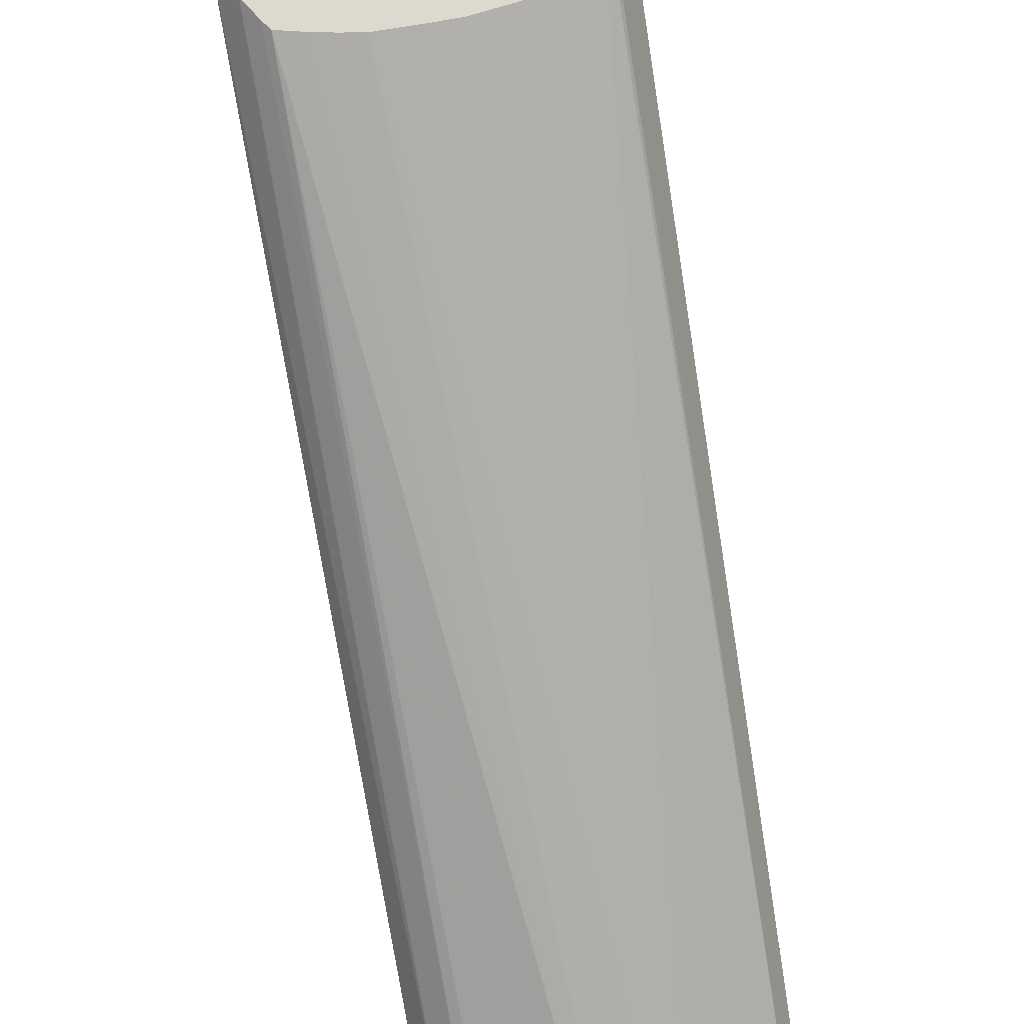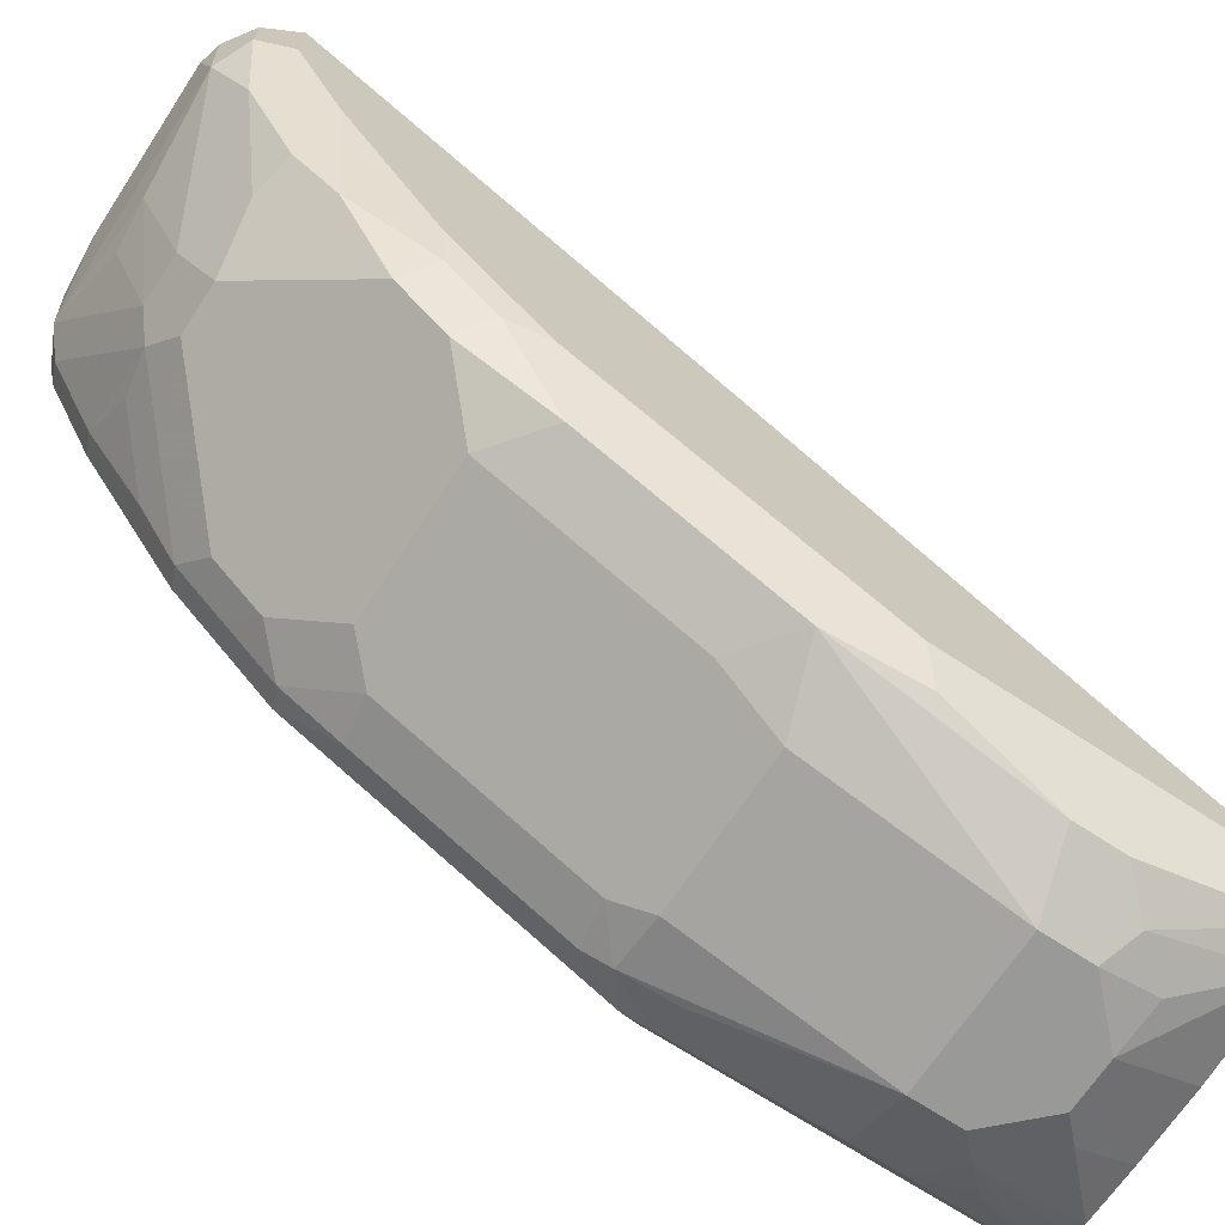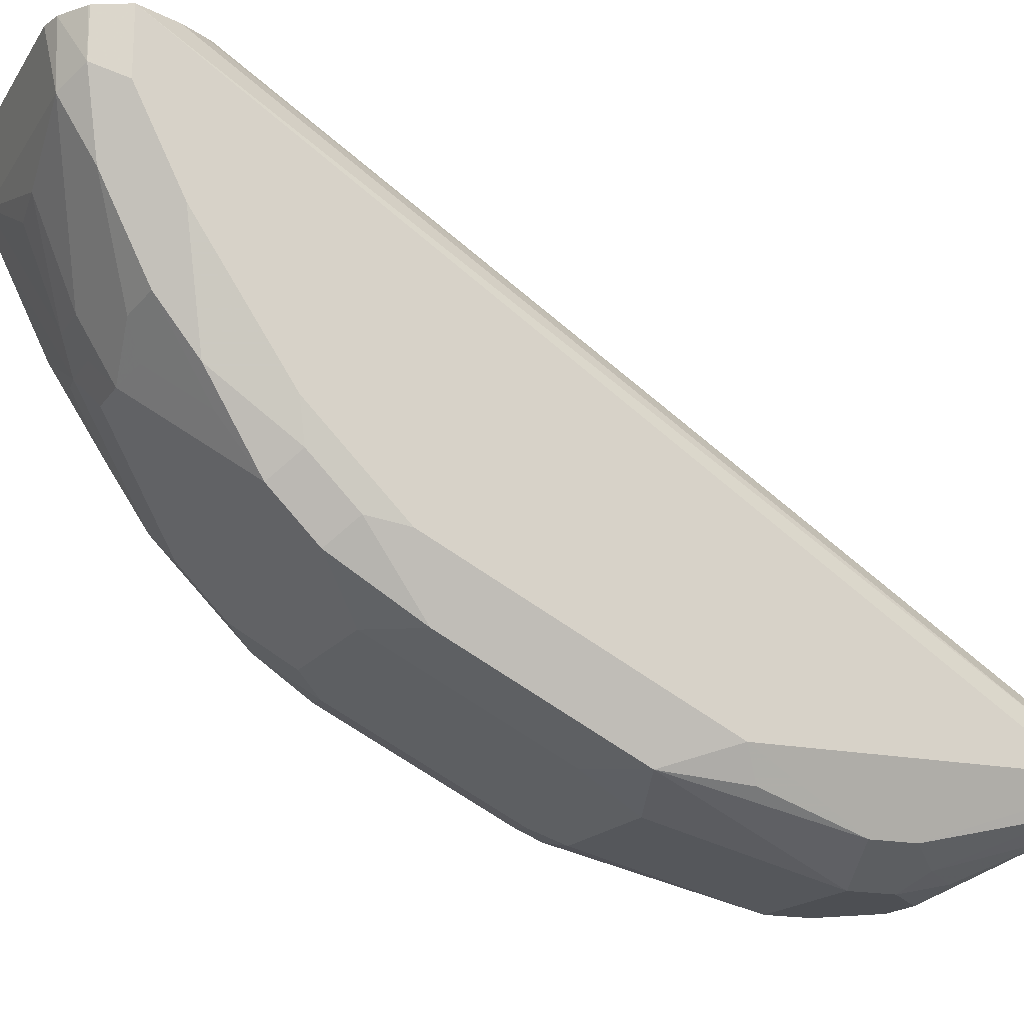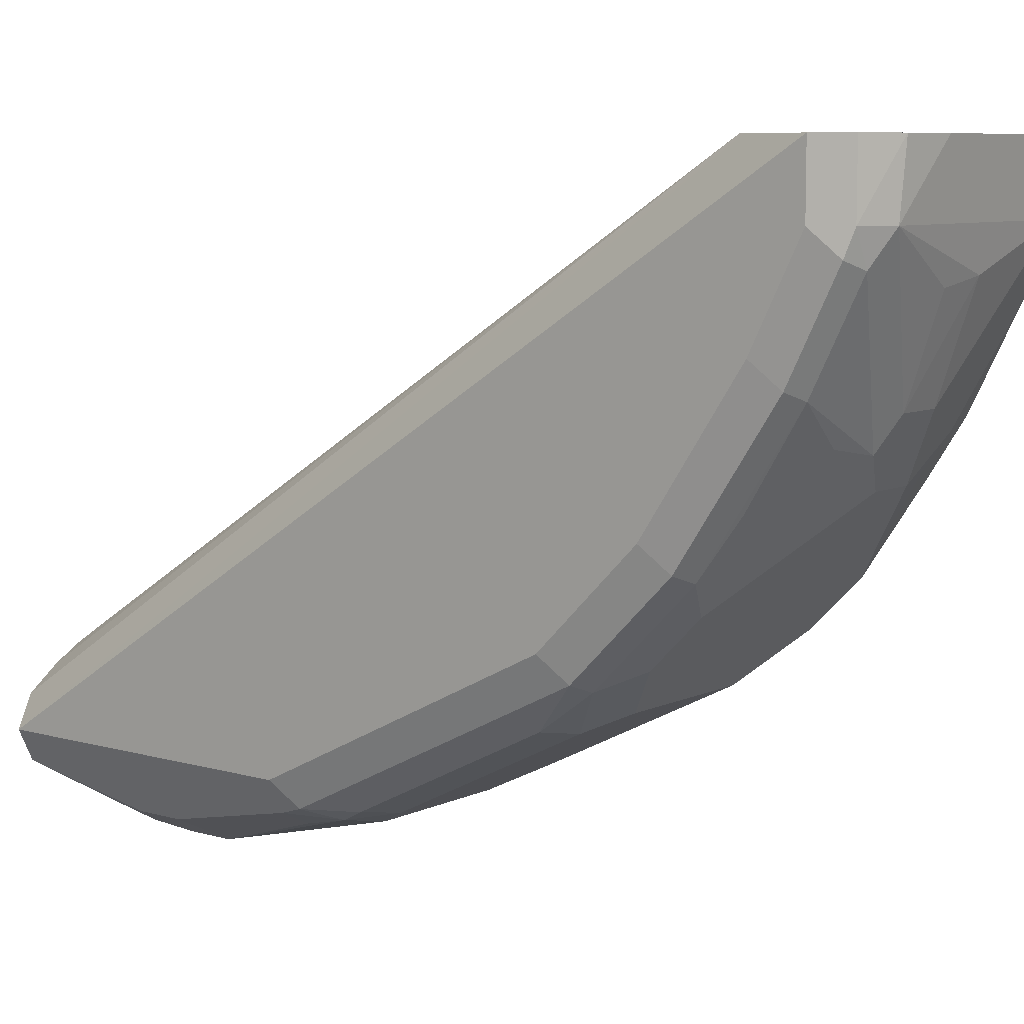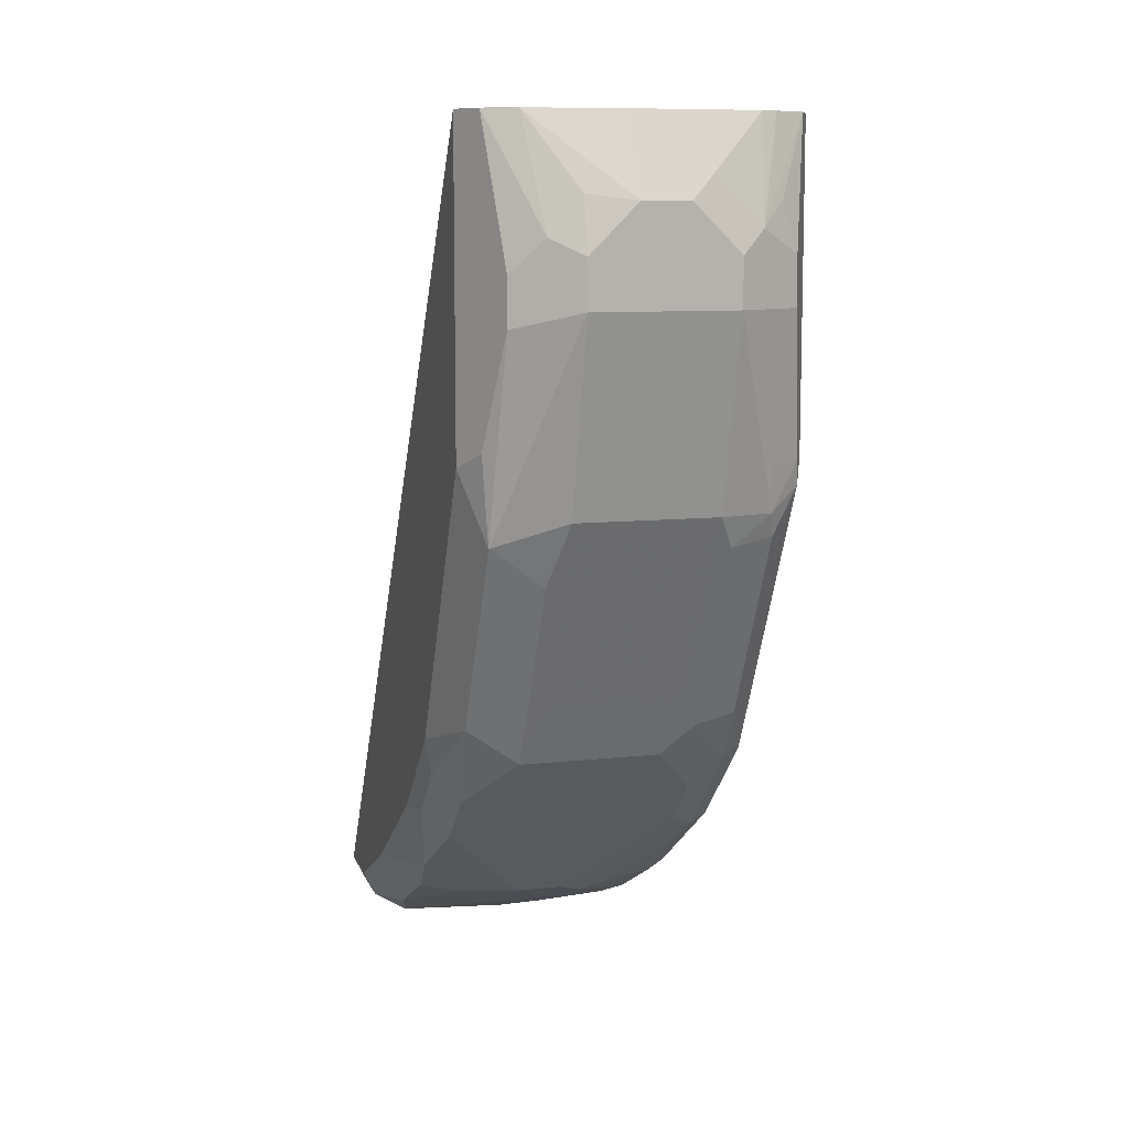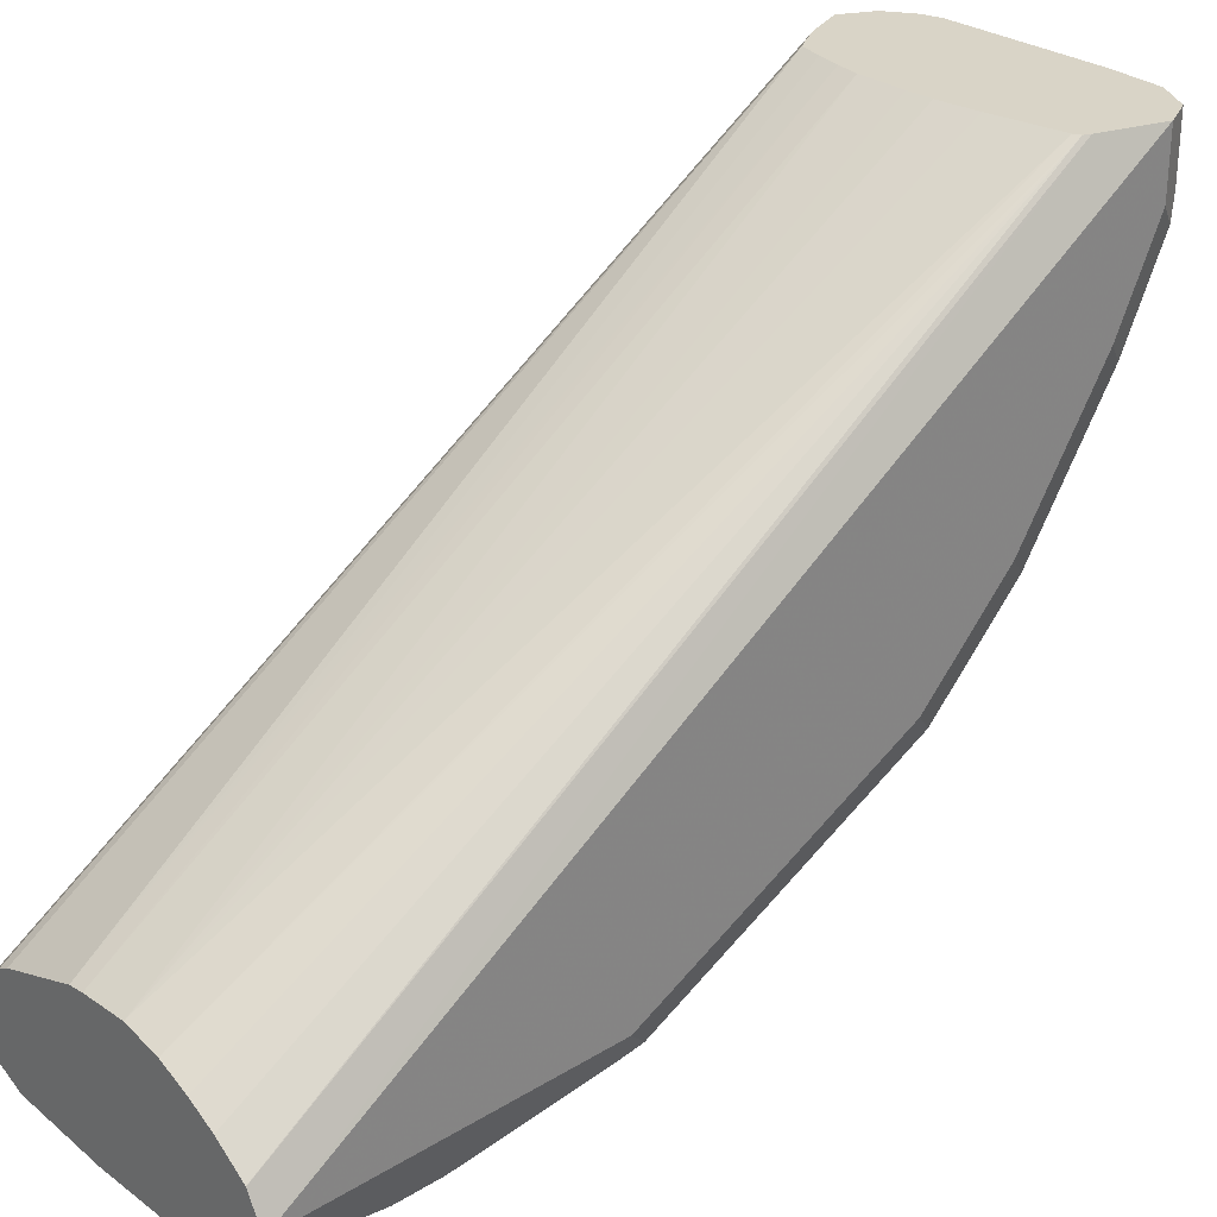
<metadata>
{"format":"obj","ext":"obj","renderer":"f3d","projection":"perspective","resolution":1024,"background":"white","views":[{"elev":71.6,"azim":-10.8,"up":"+Y"},{"elev":-68.8,"azim":-123.4,"up":"+Y"},{"elev":-17.5,"azim":-113.5,"up":"+Y"},{"elev":7.8,"azim":128.2,"up":"+Y"},{"elev":9.4,"azim":-16.2,"up":"+Z"},{"elev":28.4,"azim":47.5,"up":"+Y"}]}
</metadata>
<code>
v -0.01942 -0.2525 -0.5828
v 0.03885 -0.2525 -0.5828
v -0.01942 -0.2525 -0.5634
v -0.04533 -0.2396 -0.5893
v -0.04856 -0.2234 -0.6702
v -0.01942 -0.2331 -0.6605
v 0.06475 -0.2396 -0.5828
v 0.03885 -0.2525 -0.5634
v 0.03885 -0.2331 -0.6605
v 0.06071 -0.2283 -0.6605
v 0.05827 -0.2331 -0.6411
v 9.51e-06 -0.2525 -0.544
v -0.01942 -0.2477 -0.5415
v -0.03238 -0.2461 -0.5569
v -0.04533 -0.2396 -0.5699
v -0.05506 -0.2201 -0.5115
v -0.05828 -0.2137 -0.6411
v -0.0518 -0.2266 -0.6346
v -0.02589 -0.2007 -0.7252
v -0.02589 -0.2201 -0.6864
v -0.05828 -0.1943 -0.68
v -0.04856 -0.1845 -0.7479
v -0.01942 -0.1943 -0.7382
v 0.06475 -0.2396 -0.5634
v 0.07122 -0.2266 -0.6411
v 0.07285 -0.2234 -0.6508
v 0.04855 -0.2477 -0.5537
v 0.02913 -0.2477 -0.5343
v 0.01942 -0.2525 -0.544
v 0.03885 -0.1943 -0.7382
v 0.04532 -0.2072 -0.7123
v 0.04532 -0.2266 -0.6735
v 0.06313 -0.2234 -0.6702
v 9.51e-06 -0.2363 -0.5115
v -0.03885 -0.2331 -0.5115
v -0.0518 -0.2266 -0.5115
v -0.05828 -0.2137 -0.5115
v -0.02589 -0.1813 -0.7641
v -0.05828 -0.1554 -0.7576
v -0.05503 -0.1522 -0.7738
v -0.04533 -0.1619 -0.7835
v 0.05827 -0.2404 -0.544
v 0.07771 -0.2137 -0.5115
v 0.07122 -0.2266 -0.5115
v 0.07771 -0.1943 -0.68
v 0.07771 -0.2137 -0.6411
v 0.07285 -0.1845 -0.7285
v 0.06694 -0.2288 -0.5115
v 0.05827 -0.2331 -0.5115
v 0.05184 -0.2355 -0.5115
v 0.02919 -0.2363 -0.5115
v 0.04532 -0.1878 -0.7511
v 0.06313 -0.1845 -0.7479
v -0.0518 -0.2007 -0.5115
v -0.05828 0.007037 -0.8547
v 0.03237 -0.1813 -0.7641
v -0.05828 -0.1166 -0.7965
v -0.05503 -0.1327 -0.7932
v -0.04533 -0.1424 -0.8029
v -0.006473 -0.1036 -0.8418
v 0.0518 -0.1619 -0.7835
v 0.07126 -0.2008 -0.5115
v 0.07771 0.007037 -0.8547
v 0.06932 0.007037 -0.8283
v 0.07771 -0.1554 -0.7576
v 0.07285 -0.1651 -0.7673
v 0.06475 -0.1683 -0.7706
v -0.04313 -0.1915 -0.5115
v -0.04571 0.007037 -0.8283
v -0.05128 0.007037 -0.8377
v -0.0518 0.007037 -0.8677
v -0.05828 -0.01944 -0.8547
v -0.05828 -0.05829 -0.8353
v -0.04856 -0.1068 -0.8256
v -0.04208 -0.1198 -0.8191
v -0.02266 -0.1004 -0.8386
v -0.02913 -0.08743 -0.845
v -0.04533 -0.04533 -0.8612
v 9.51e-06 -0.07773 -0.8547
v 0.006479 -0.09066 -0.8483
v 0.01295 -0.1036 -0.8418
v 0.0518 -0.1424 -0.8029
v 0.06475 -0.1489 -0.79
v 0.07117 -0.2007 -0.5115
v 0.07771 -0.01944 -0.8547
v 0.07122 0.007037 -0.8677
v 0.06799 0.007037 -0.8256
v 0.07771 -0.1166 -0.7965
v 0.06475 -0.1295 -0.8094
v 0.07285 -0.1263 -0.8062
v -0.03885 -0.1894 -0.5115
v -0.04304 0.007037 -0.8243
v -0.05124 0.007037 -0.8682
v -0.0518 -0.01296 -0.8677
v -0.0518 -0.05181 -0.8483
v -0.04533 -0.08418 -0.8418
v -0.03885 -0.01944 -0.8742
v 0.003244 -0.03563 -0.8709
v 0.01942 -0.07773 -0.8547
v 0.0259 -0.09066 -0.8483
v 0.04532 -0.1101 -0.8289
v 0.05827 -0.1914 -0.5115
v 0.07285 -0.02915 -0.8644
v 0.07122 -0.01944 -0.8677
v 0.07771 -0.05829 -0.8353
v 0.05739 0.007037 -0.8759
v 0.06531 0.007037 -0.8243
v 0.03484 -0.1797 -0.5115
v 0.04729 -0.1852 -0.5115
v 0.07285 -0.068 -0.845
v 0.06313 -0.1068 -0.8256
v 0.06475 -0.07125 -0.8483
v -0.006433 -0.178 -0.5115
v -0.03292 0.007037 -0.8216
v -0.04026 0.007037 -0.8756
v -0.0318 0.007037 -0.8777
v 0.05827 -0.01944 -0.8742
v 0.02185 -0.03888 -0.8693
v 0.06475 -0.0324 -0.8677
v 0.04371 -0.08743 -0.845
v 0.03532 0.007037 -0.8777
v 0.03532 0.007037 -0.8194
v 0.01942 -0.1763 -0.5115
v 9.51e-06 -0.1772 -0.5115
v -0.02294 0.007037 -0.8194
v 0.01801 0.007037 -0.8173
v 0.007038 0.007037 -0.8173
v -0.01326 0.007037 -0.8177
f 1 2 8
f 58 74 59
f 59 74 75
f 59 75 76
f 59 76 60
f 60 76 77
f 60 77 78
f 60 78 97
f 60 97 79
f 60 79 80
f 60 80 100
f 60 100 81
f 61 81 82
f 61 82 89
f 61 89 83
f 61 83 67
f 62 64 84
f 63 85 104
f 63 104 86
f 64 87 84
f 65 66 88
f 66 67 83
f 66 83 89
f 66 89 90
f 66 90 88
f 68 91 92
f 68 92 69
f 71 93 94
f 57 74 58
f 57 73 74
f 55 94 72
f 55 71 94
f 47 53 66
f 47 66 65
f 52 56 61
f 52 61 67
f 52 67 53
f 53 67 66
f 54 68 69
f 54 69 70
f 54 70 55
f 55 70 69
f 55 69 92
f 55 92 114
f 55 114 125
f 72 94 95
f 55 125 128
f 55 127 126
f 55 126 122
f 55 122 107
f 55 107 87
f 55 87 64
f 55 64 63
f 55 63 86
f 55 86 106
f 55 106 121
f 55 121 116
f 55 116 115
f 55 115 93
f 55 93 71
f 55 128 127
f 72 95 73
f 73 95 96
f 73 96 74
f 97 115 116
f 97 116 121
f 97 121 117
f 97 117 98
f 98 117 118
f 98 118 99
f 99 118 117
f 99 117 119
f 99 119 100
f 100 112 120
f 100 120 101
f 100 119 112
f 101 120 111
f 94 115 97
f 103 119 104
f 104 119 117
f 104 117 106
f 106 117 121
f 107 122 123
f 107 123 108
f 111 120 112
f 113 124 125
f 113 125 114
f 122 126 123
f 123 127 128
f 123 128 124
f 123 126 127
f 124 128 125
f 103 112 119
f 43 64 62
f 93 115 94
f 91 113 92
f 74 96 75
f 75 96 76
f 76 96 77
f 77 96 78
f 78 96 95
f 78 95 94
f 78 94 97
f 79 97 98
f 79 98 99
f 79 99 100
f 79 100 80
f 81 100 101
f 81 101 82
f 92 113 114
f 82 101 89
f 85 103 104
f 85 105 110
f 85 110 103
f 86 104 106
f 87 107 108
f 87 108 109
f 87 109 102
f 88 90 110
f 88 110 105
f 89 101 111
f 89 111 112
f 89 112 90
f 90 112 110
f 84 87 102
f 43 63 64
f 103 110 112
f 43 105 85
f 6 30 9
f 7 25 26
f 7 26 24
f 8 24 27
f 8 27 28
f 8 28 29
f 9 30 31
f 9 31 32
f 9 32 10
f 10 26 25
f 10 25 11
f 10 32 33
f 10 33 26
f 12 29 51
f 12 51 34
f 12 34 35
f 12 35 13
f 13 35 14
f 14 35 36
f 14 36 15
f 15 36 16
f 16 36 35
f 16 35 34
f 16 34 51
f 16 51 50
f 16 50 49
f 16 49 48
f 6 23 30
f 6 19 23
f 6 20 19
f 5 22 19
f 43 85 63
f 1 8 29
f 1 29 12
f 1 12 3
f 1 3 14
f 1 14 15
f 1 15 4
f 1 4 5
f 1 5 6
f 1 6 9
f 1 9 2
f 2 7 24
f 2 24 8
f 16 48 44
f 2 9 10
f 2 11 25
f 2 25 7
f 3 12 13
f 4 15 16
f 4 16 17
f 4 17 18
f 4 18 5
f 5 19 20
f 5 20 6
f 5 18 17
f 5 17 21
f 5 21 39
f 5 39 22
f 2 10 11
f 16 44 43
f 3 13 14
f 16 62 84
f 26 53 47
f 26 47 65
f 26 65 45
f 27 42 44
f 27 44 48
f 27 48 49
f 27 49 50
f 27 50 28
f 28 50 51
f 28 51 29
f 30 52 31
f 31 33 32
f 31 52 53
f 26 33 53
f 31 53 33
f 38 41 61
f 39 57 58
f 39 58 40
f 40 58 41
f 41 58 59
f 41 59 60
f 41 60 81
f 41 81 61
f 43 46 45
f 43 45 65
f 43 65 88
f 16 43 62
f 43 88 105
f 37 54 55
f 26 46 43
f 38 61 56
f 24 44 42
f 16 102 109
f 26 45 46
f 16 84 102
f 16 109 108
f 16 108 123
f 16 123 124
f 16 124 113
f 16 113 91
f 16 68 54
f 16 54 37
f 16 37 17
f 17 37 55
f 17 55 72
f 17 72 73
f 17 73 57
f 16 91 68
f 17 57 39
f 24 26 43
f 24 43 44
f 24 42 27
f 23 52 30
f 23 56 52
f 22 41 38
f 22 40 41
f 23 38 56
f 22 39 40
f 19 38 23
f 19 22 38
f 17 39 21

</code>
